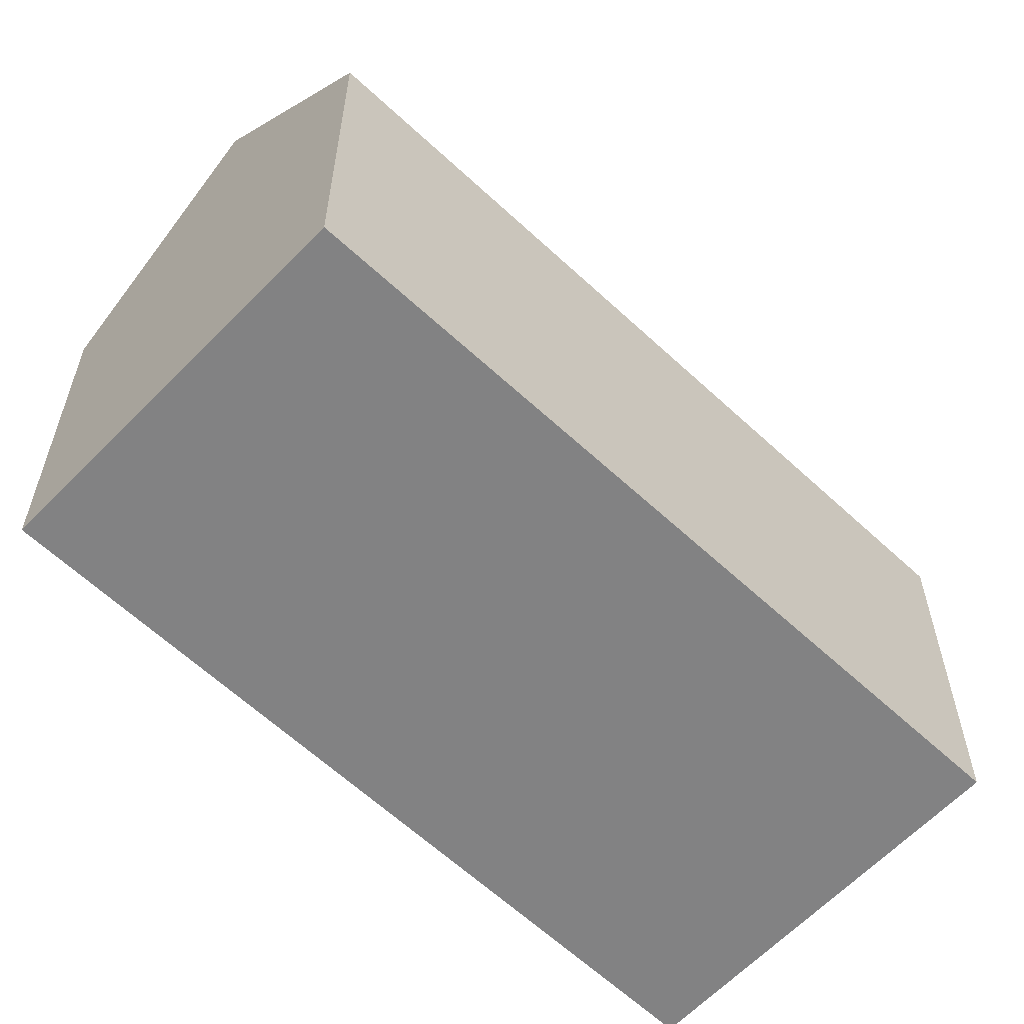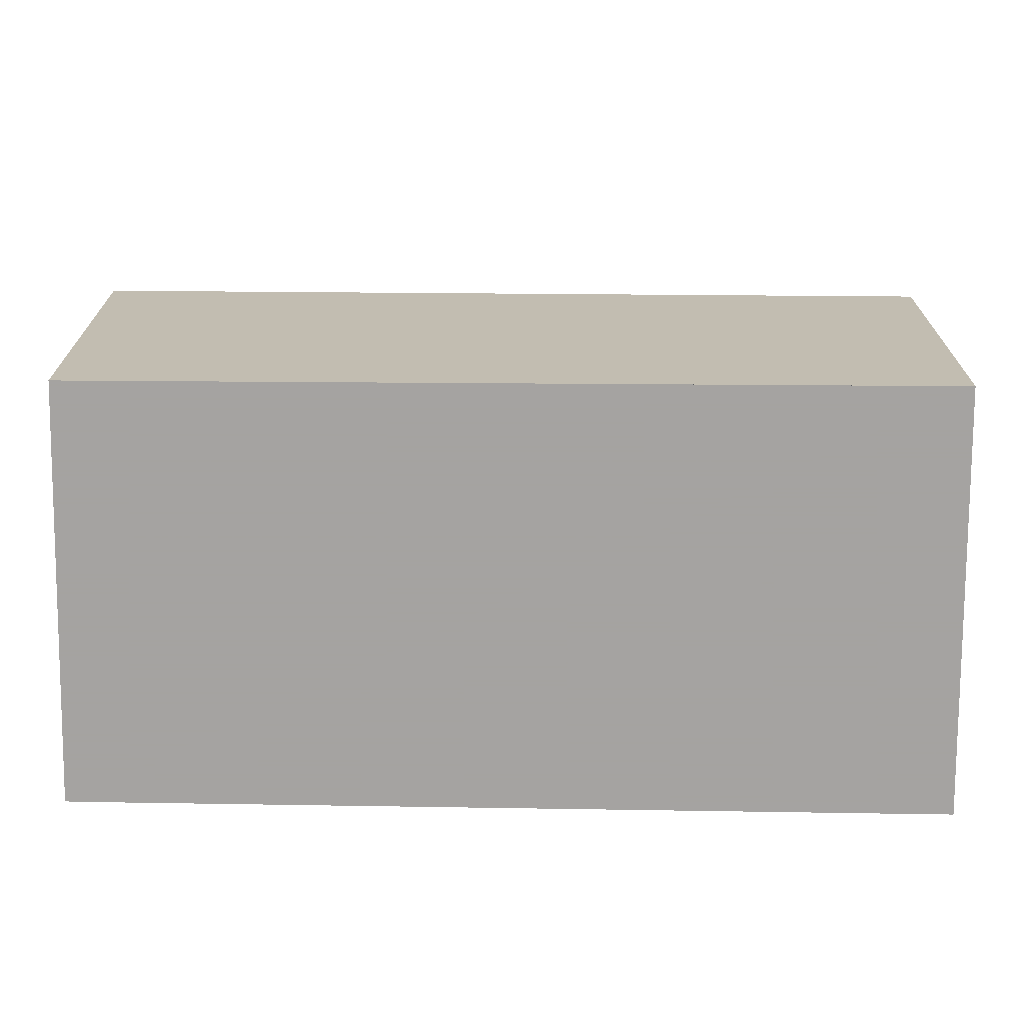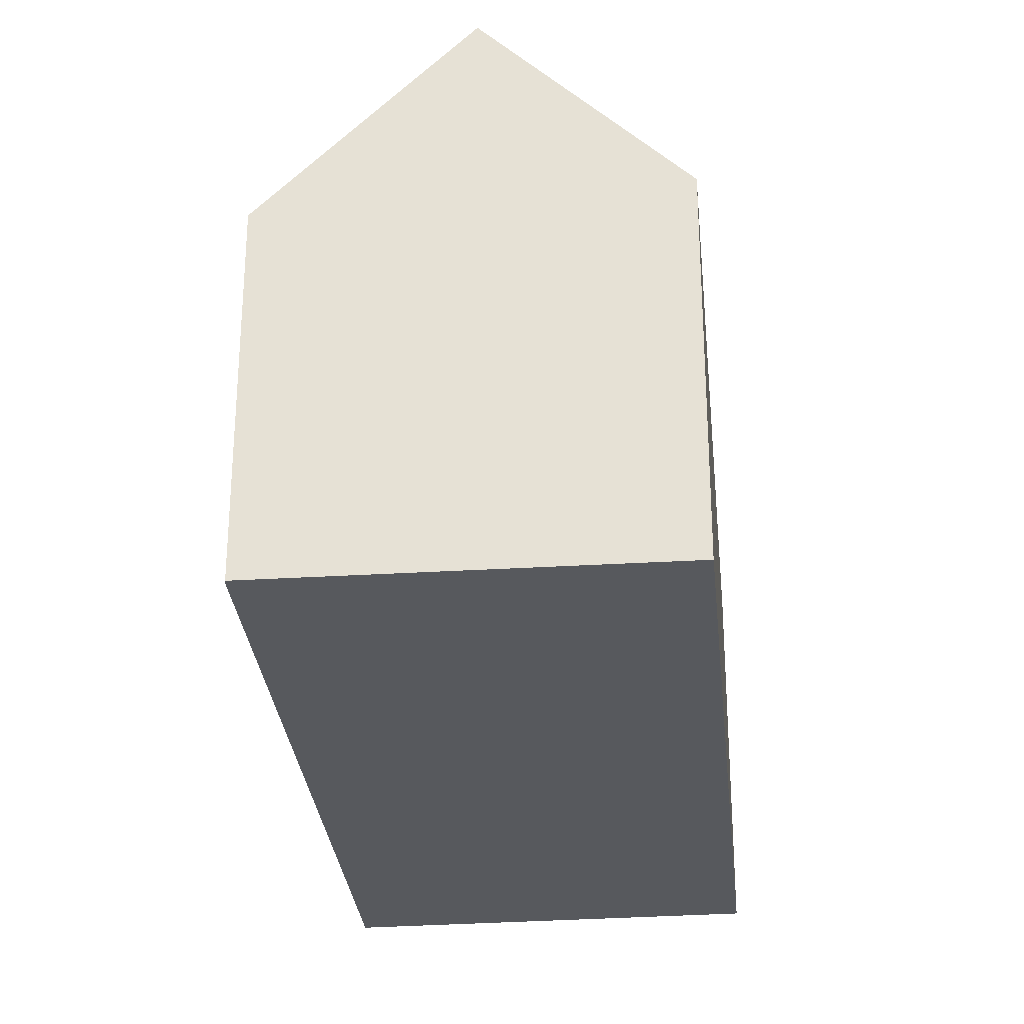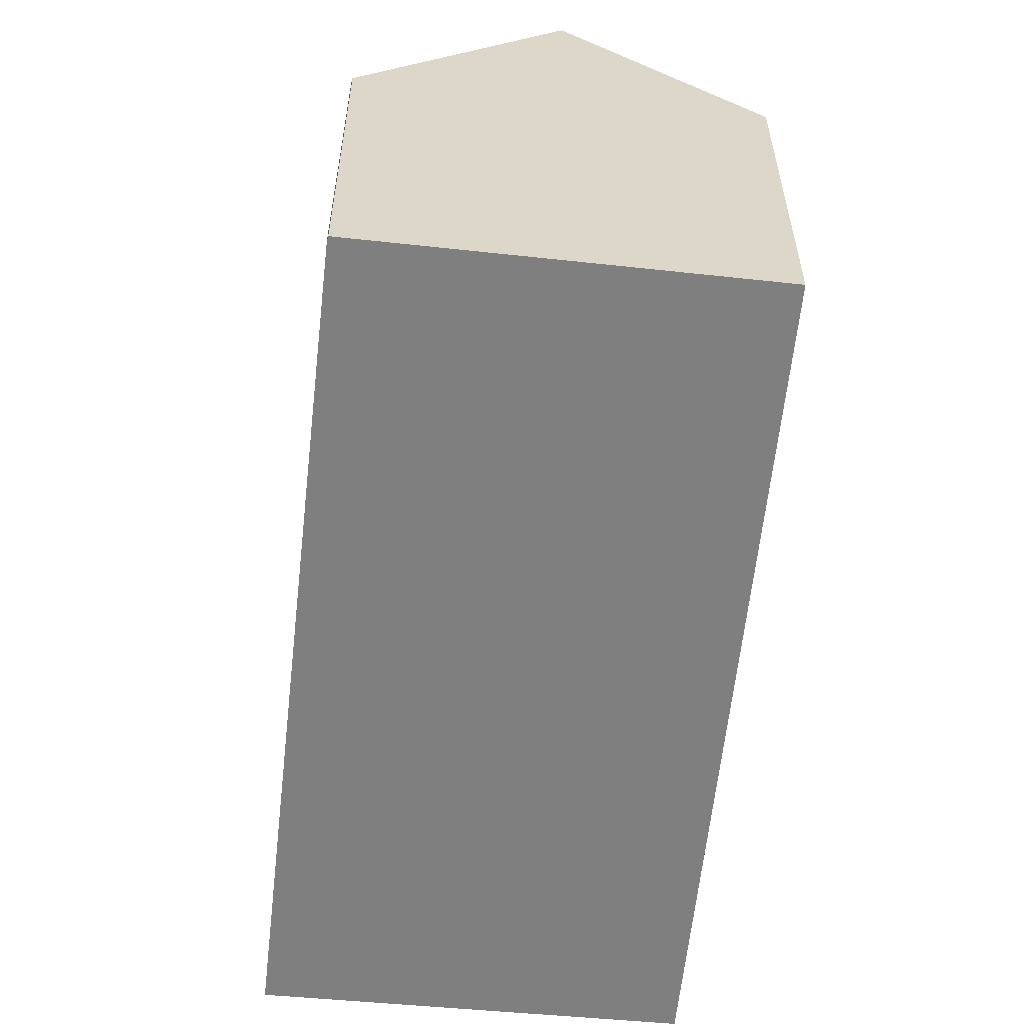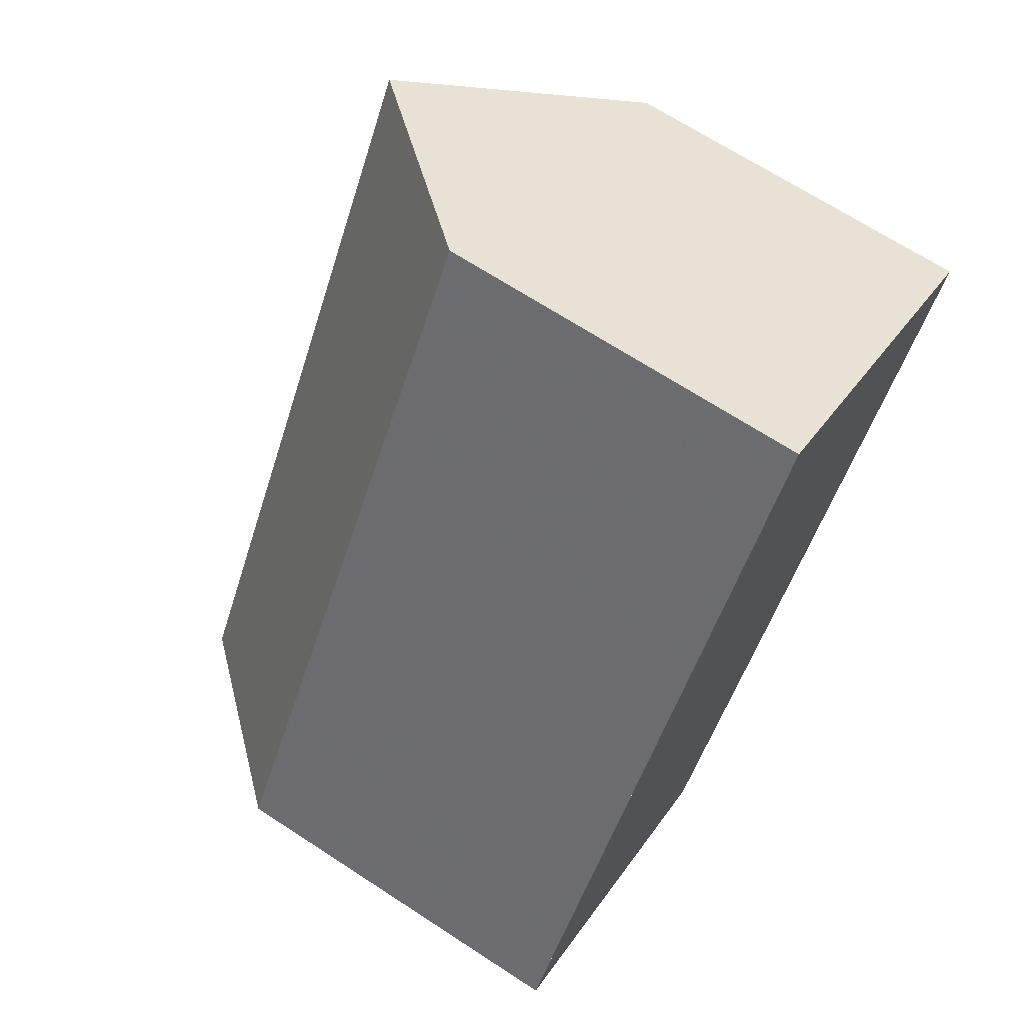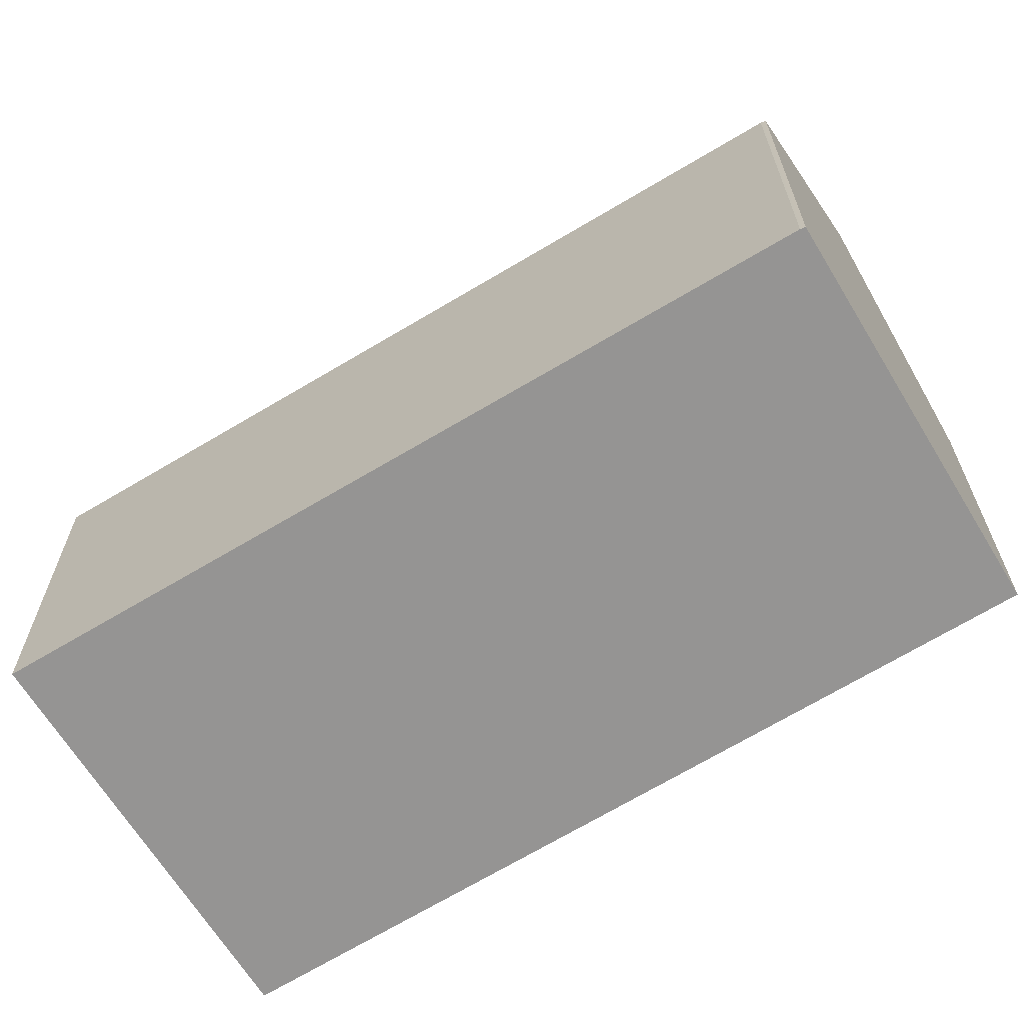
<metadata>
{"format":"obj","ext":"obj","renderer":"f3d","projection":"perspective","resolution":1024,"background":"white","views":[{"elev":-60.8,"azim":77.7,"up":"+Z"},{"elev":-73.1,"azim":120.8,"up":"+Z"},{"elev":-29.4,"azim":36.9,"up":"+Z"},{"elev":-59.8,"azim":25.3,"up":"+Z"},{"elev":68.1,"azim":123.2,"up":"+Y"},{"elev":-67.2,"azim":-27.3,"up":"+Z"}]}
</metadata>
<code>
v -667.3 -336.8 6.185
v -674.2 -325.5 6.121
v -672.9 -340.2 5.978
v -672.9 -340.2 5.965
v -679.9 -328.9 5.962
v -677 -327.2 9.242
v -670 -338.5 9.216
v -676 -326.6 8.124
v -669 -337.8 8.023
v -675.3 -326.2 7.341
v -668.4 -337.4 7.339
v -674.2 -325.5 6.149
v -667.4 -336.8 6.213
v -670 -338.5 9.216
v -677 -327.2 9.242
v -671.1 -339.1 8.006
v -678 -327.8 8.108
v -671.8 -339.5 7.249
v -678.7 -328.2 7.25
v -672.8 -340.2 6.055
v -679.8 -328.8 6.053
v -674.6 -331.1 9.233
v -674.6 -331.1 9.233
v -673.5 -330.5 8.089
v -672.9 -330.1 7.34
v -671.8 -329.4 6.171
v -671.8 -329.4 6.143
v -675.6 -331.7 8.072
v -676.3 -332.2 7.25
v -677.3 -332.8 6.054
v -677.4 -332.9 5.963
v -677 -327.2 9.242
v -677 -327.2 9.242
v -676 -326.6 8.124
v -675.3 -326.2 7.341
v -674.2 -325.5 6.149
v -674.2 -325.5 6.121
v -678 -327.8 8.108
v -678.7 -328.2 7.25
v -679.8 -328.8 6.053
v -679.9 -328.9 5.962
v -674.3 -333.8 8.054
v -673.3 -333.2 9.228
v -675 -334.2 7.249
v -676.1 -334.8 6.054
v -676.2 -334.9 5.964
v -673.3 -333.2 9.228
v -672.2 -332.6 8.071
v -671.6 -332.2 7.34
v -670.5 -331.6 6.183
v -670.5 -331.6 6.155
v -670.1 -338.4 9.216
v -671.1 -339.1 8.006
v -671.8 -339.5 7.249
v -672.8 -340.1 6.055
v -672.9 -340.2 5.97
v -670.1 -338.4 9.216
v -669 -337.8 8.024
v -668.4 -337.4 7.339
v -667.4 -336.8 6.212
v -667.4 -336.8 6.185
v -667.4 -336.8 6.213
v -667.3 -336.8 6.185
v -667.3 -336.8 -8.882e-16
v -667.4 -336.8 8.882e-16
v -674.2 -325.5 6.121
v -674.2 -325.5 6.121
v -674.2 -325.5 0
v -674.2 -325.5 -8.882e-16
v -672.9 -340.2 5.97
v -672.9 -340.2 5.978
v -672.9 -340.2 0
v -672.9 -340.2 -8.882e-16
v -676.2 -334.9 5.964
v -672.9 -340.2 5.965
v -672.9 -340.2 0
v -676.2 -334.9 0
v -679.8 -328.8 6.053
v -679.9 -328.9 5.962
v -679.9 -328.9 0
v -679.8 -328.8 8.882e-16
v -676 -326.6 8.124
v -677 -327.2 9.242
v -677 -327.2 0
v -676 -326.6 0
v -675.3 -326.2 7.341
v -676 -326.6 8.124
v -676 -326.6 0
v -675.3 -326.2 0
v -670 -338.5 9.216
v -669 -337.8 8.023
v -669 -337.8 0
v -670 -338.5 0
v -674.2 -325.5 6.149
v -675.3 -326.2 7.341
v -675.3 -326.2 0
v -674.2 -325.5 0
v -669 -337.8 8.023
v -668.4 -337.4 7.339
v -668.4 -337.4 8.882e-16
v -669 -337.8 0
v -674.2 -325.5 6.121
v -674.2 -325.5 6.149
v -674.2 -325.5 0
v -674.2 -325.5 0
v -668.4 -337.4 7.339
v -667.4 -336.8 6.213
v -667.4 -336.8 8.882e-16
v -668.4 -337.4 8.882e-16
v -671.1 -339.1 8.006
v -670 -338.5 9.216
v -670 -338.5 0
v -671.1 -339.1 0
v -671.8 -339.5 7.249
v -671.1 -339.1 8.006
v -671.1 -339.1 0
v -671.8 -339.5 0
v -677 -327.2 9.242
v -678 -327.8 8.108
v -678 -327.8 0
v -677 -327.2 0
v -672.8 -340.2 6.055
v -671.8 -339.5 7.249
v -671.8 -339.5 0
v -672.8 -340.2 8.882e-16
v -678 -327.8 8.108
v -678.7 -328.2 7.25
v -678.7 -328.2 -8.882e-16
v -678 -327.8 0
v -672.9 -340.2 5.978
v -672.8 -340.2 6.055
v -672.8 -340.2 8.882e-16
v -672.9 -340.2 0
v -678.7 -328.2 7.25
v -679.8 -328.8 6.053
v -679.8 -328.8 8.882e-16
v -678.7 -328.2 -8.882e-16
v -670.5 -331.6 6.155
v -671.8 -329.4 6.143
v -671.8 -329.4 0
v -670.5 -331.6 0
v -679.9 -328.9 5.962
v -677.4 -332.9 5.963
v -677.4 -332.9 0
v -679.9 -328.9 -8.882e-16
v -671.8 -329.4 6.143
v -674.2 -325.5 6.121
v -674.2 -325.5 -8.882e-16
v -671.8 -329.4 0
v -679.9 -328.9 5.962
v -679.9 -328.9 5.962
v -679.9 -328.9 -8.882e-16
v -679.9 -328.9 0
v -677.4 -332.9 5.963
v -676.2 -334.9 5.964
v -676.2 -334.9 0
v -677.4 -332.9 0
v -667.4 -336.8 6.185
v -670.5 -331.6 6.155
v -670.5 -331.6 0
v -667.4 -336.8 0
v -672.9 -340.2 5.965
v -672.9 -340.2 5.97
v -672.9 -340.2 -8.882e-16
v -672.9 -340.2 0
v -667.3 -336.8 6.185
v -667.4 -336.8 6.185
v -667.4 -336.8 0
v -667.3 -336.8 -8.882e-16
v -667.3 -336.8 0
v -672.9 -340.2 0
v -672.9 -340.2 0
v -679.9 -328.9 0
v -674.2 -325.5 0
f 34 24 22 32
f 35 25 24 34
f 36 26 25 35
f 37 27 26 36
f 33 23 28 38
f 38 28 29 39
f 39 29 30 40
f 40 30 31 41
f 57 47 48 58
f 58 48 49 59
f 59 49 50 60
f 60 50 51 61
f 53 42 43 52
f 54 44 42 53
f 55 45 44 54
f 56 4 46 45 55
f 32 6 8 34
f 34 8 10 35
f 35 10 12 36
f 36 12 2 37
f 38 17 15 33
f 39 19 17 38
f 40 21 19 39
f 41 5 21 40
f 42 28 23 43
f 44 29 28 42
f 45 30 29 44
f 46 31 30 45
f 47 22 24 48
f 48 24 25 49
f 49 25 26 50
f 50 26 27 51
f 52 14 16 53
f 53 16 18 54
f 54 18 20 55
f 55 20 3 56
f 58 9 7 57
f 59 11 9 58
f 60 13 11 59
f 61 1 13 60
f 63 64 65 62
f 67 68 69 66
f 71 72 73 70
f 75 76 77 74
f 79 80 81 78
f 83 84 85 82
f 87 88 89 86
f 91 92 93 90
f 95 96 97 94
f 99 100 101 98
f 103 104 105 102
f 107 108 109 106
f 111 112 113 110
f 115 116 117 114
f 119 120 121 118
f 123 124 125 122
f 127 128 129 126
f 131 132 133 130
f 135 136 137 134
f 139 140 141 138
f 143 144 145 142
f 147 148 149 146
f 151 152 153 150
f 155 156 157 154
f 159 160 161 158
f 163 164 165 162
f 167 168 169 166
f 171 172 173 174 170

</code>
